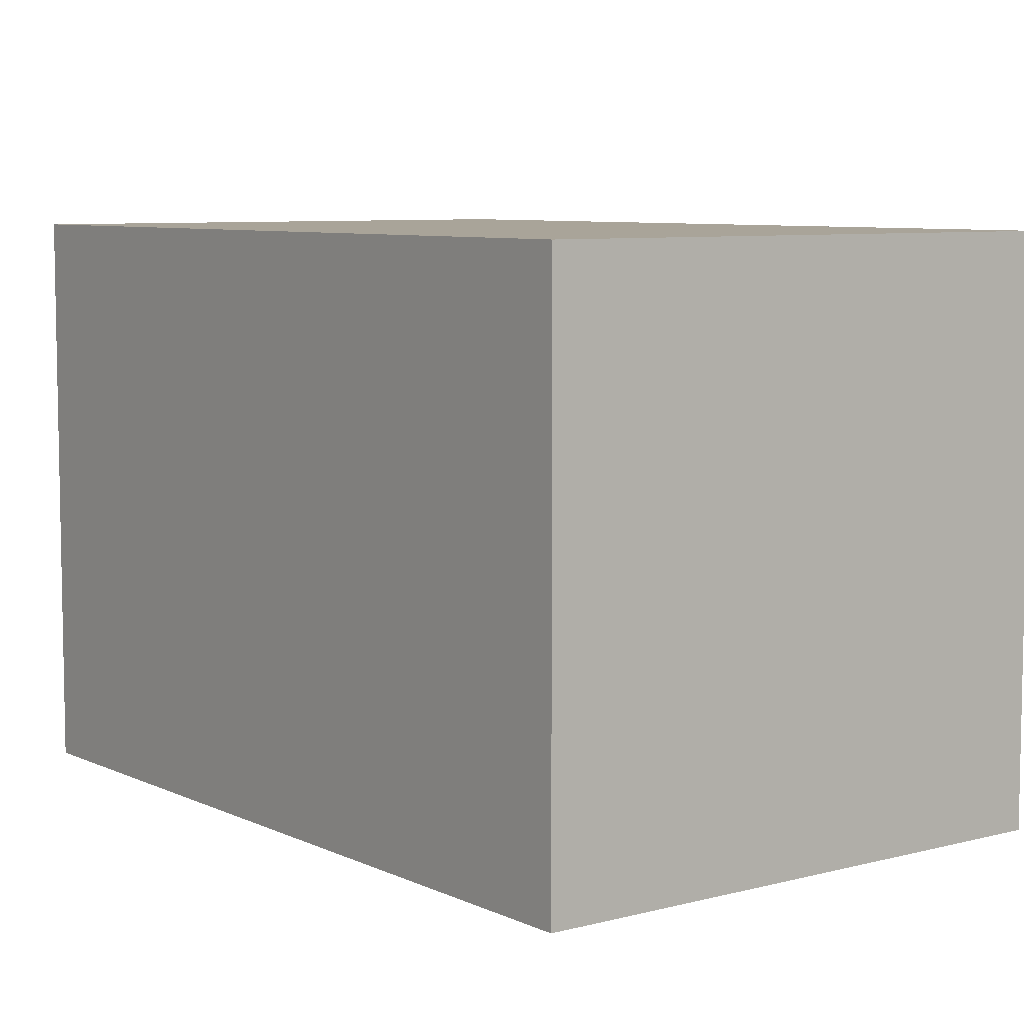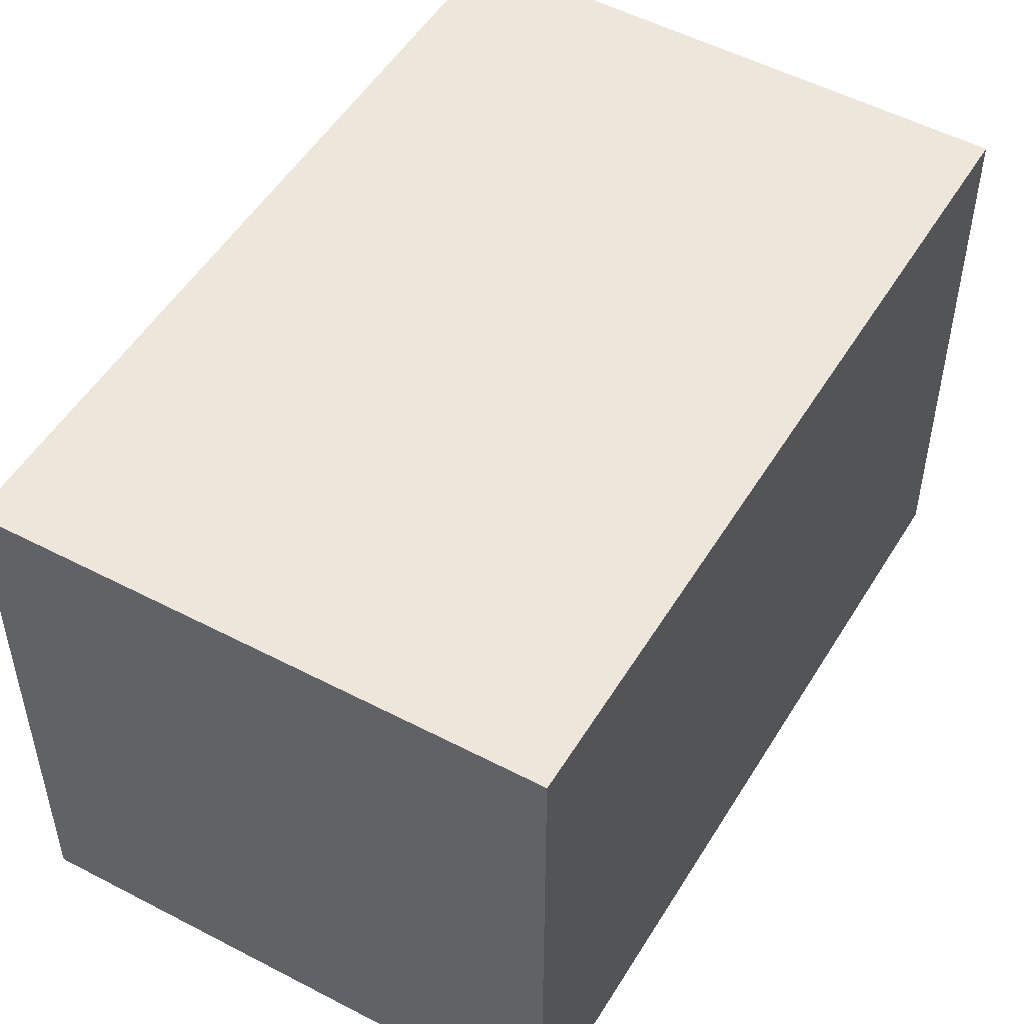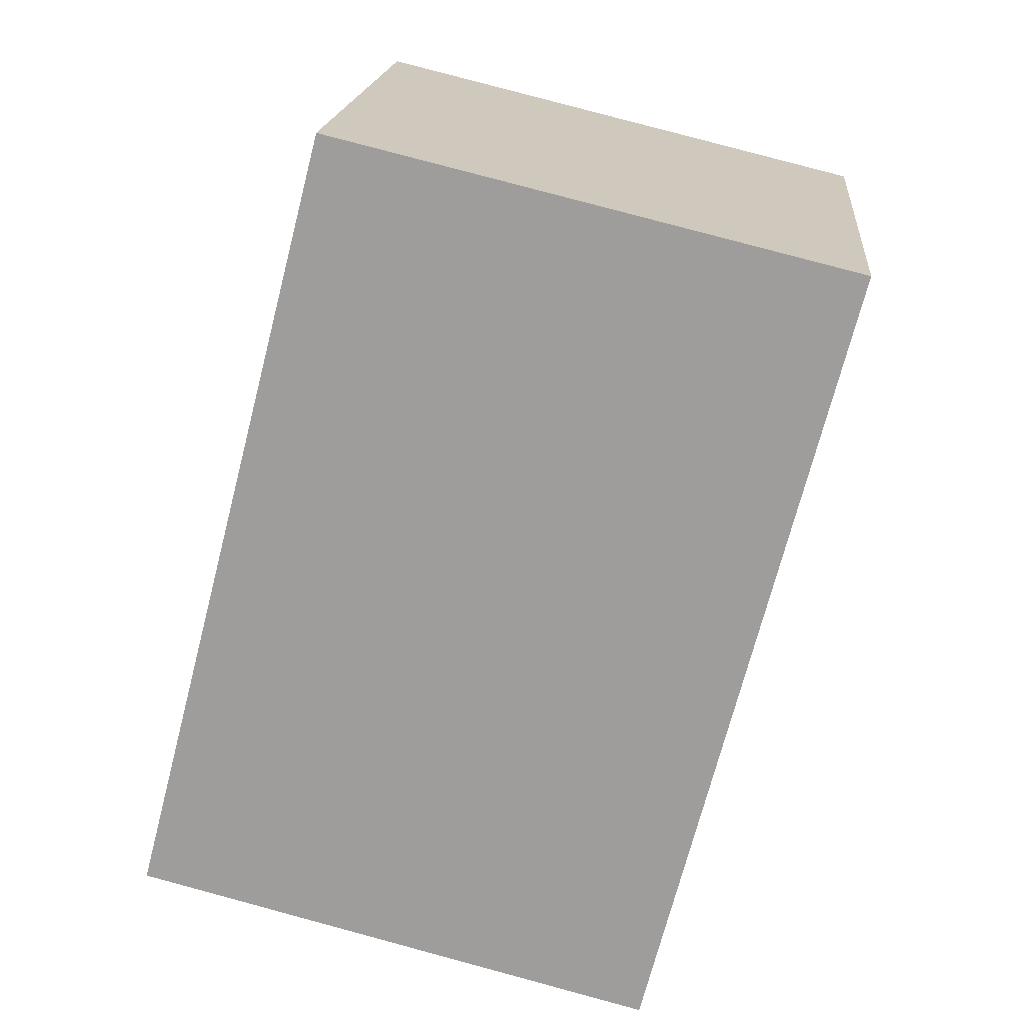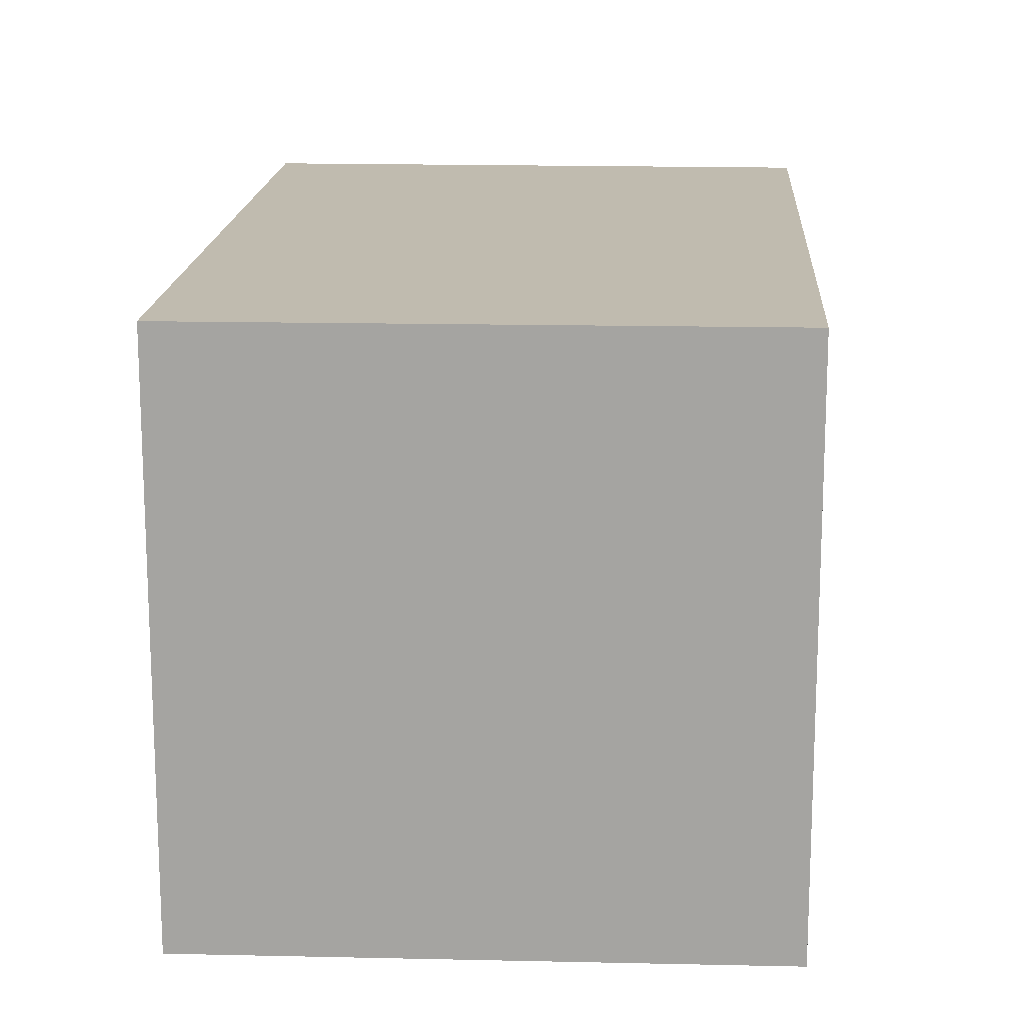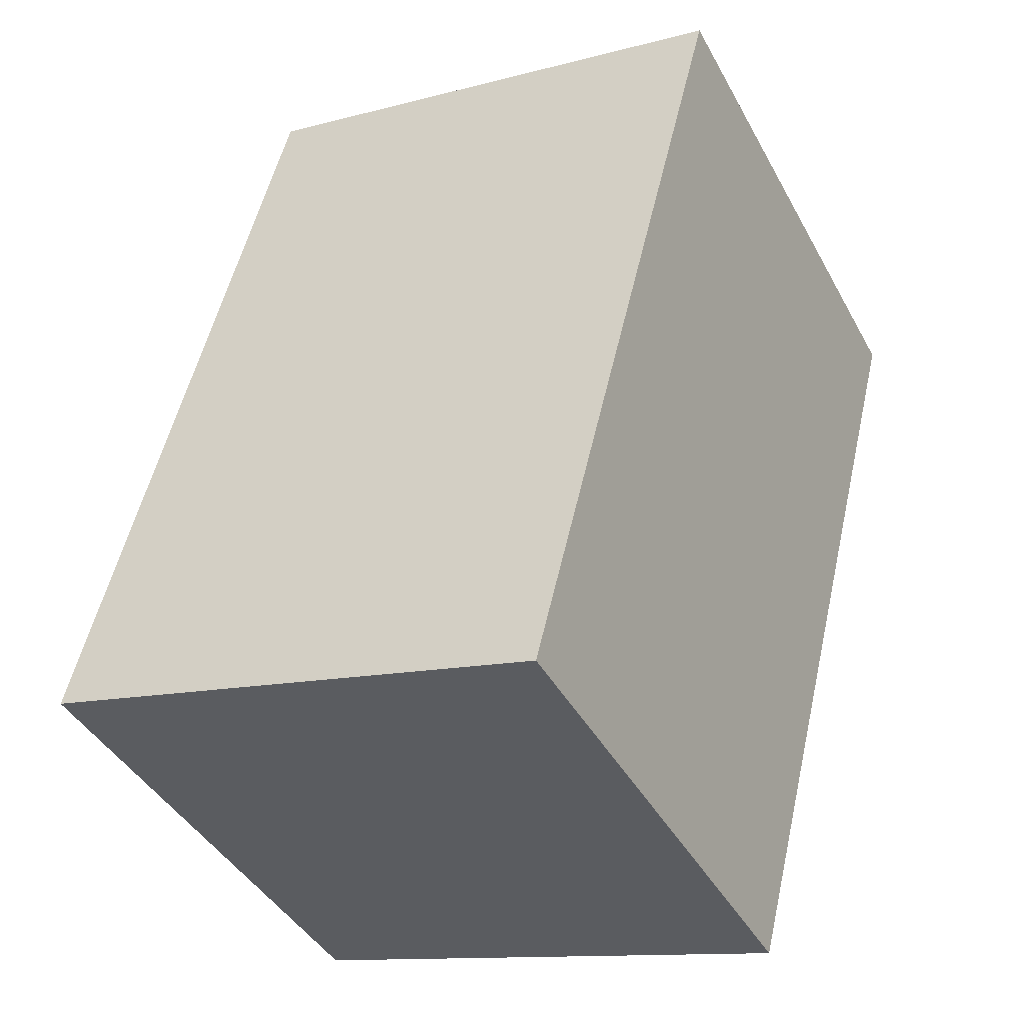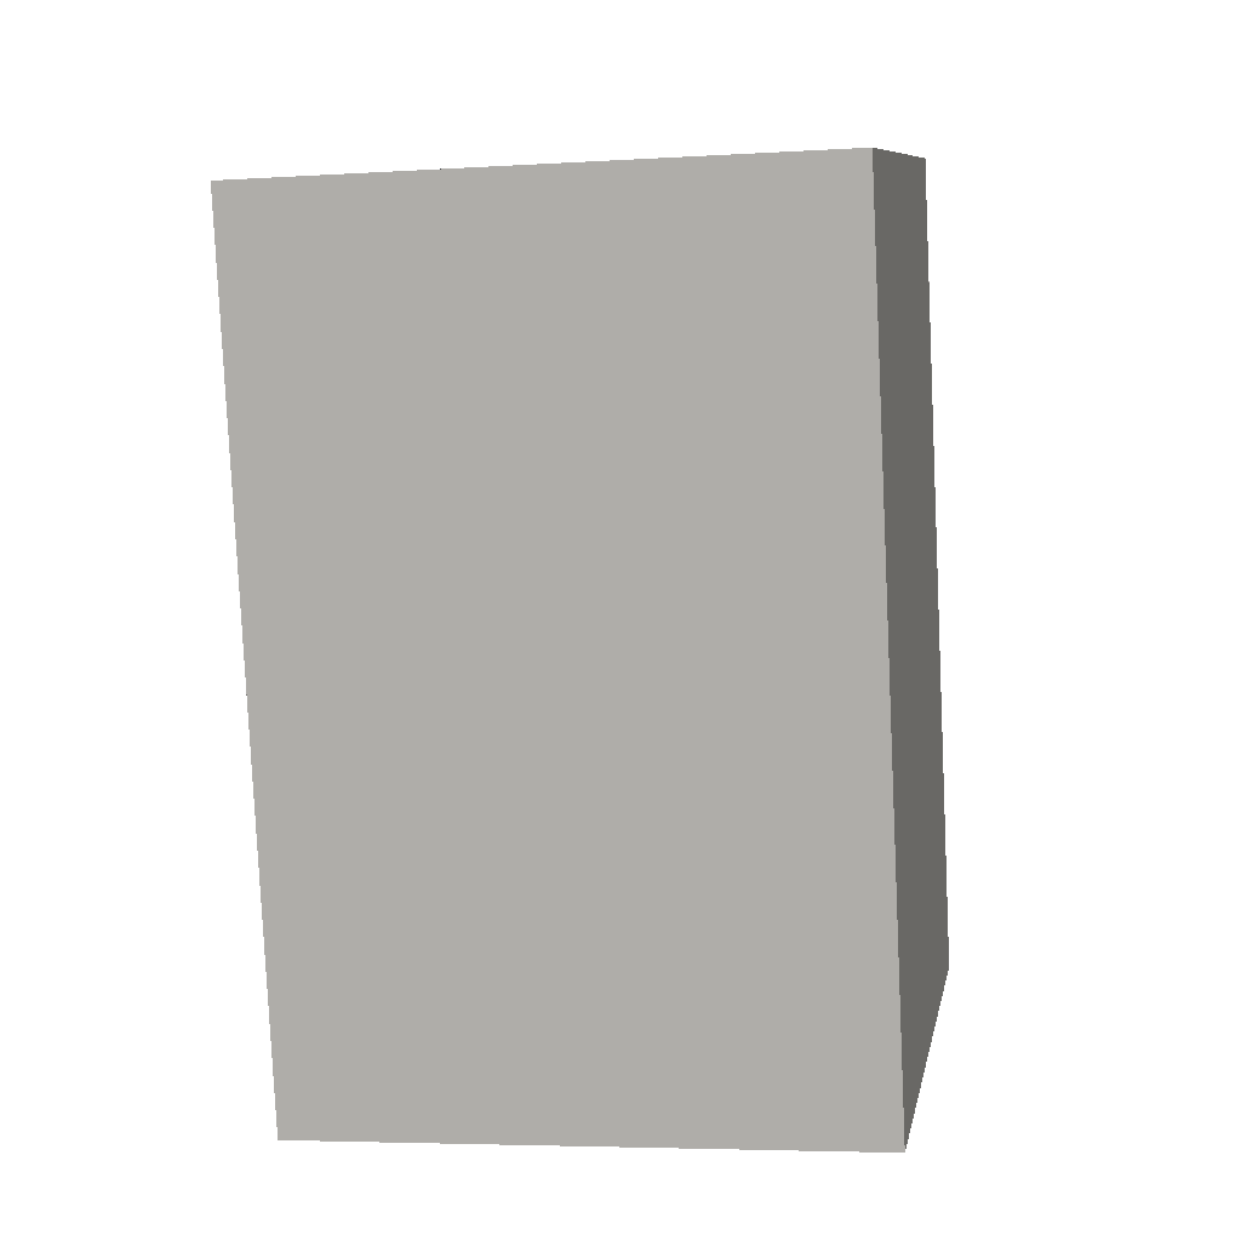
<metadata>
{"format":"obj","ext":"obj","renderer":"f3d","projection":"perspective","resolution":1024,"background":"white","views":[{"elev":7.3,"azim":128.4,"up":"+Y"},{"elev":51.2,"azim":16.0,"up":"+Y"},{"elev":18.4,"azim":-174.7,"up":"+Z"},{"elev":16.2,"azim":-11.0,"up":"+Y"},{"elev":-42.3,"azim":-153.2,"up":"+Z"},{"elev":-5.1,"azim":-79.0,"up":"+Z"}]}
</metadata>
<code>
v  1.234 3.286 -4.821
v  3.176 3.286 0.769
v  4.412 3.286 -4.012
v  0 3.286 2.012e-16
v  3.176 -4.709e-17 0.769
v  0 0 0
v  1.234 2.952e-16 -4.821
v  4.412 2.457e-16 -4.012
g defaultobject
f 1 2 3
f 2 1 4
f 4 5 2
f 5 4 6
f 3 7 1
f 7 3 8
f 5 7 8
f 7 5 6
f 1 6 4
f 6 1 7
f 2 8 3
f 8 2 5

</code>
